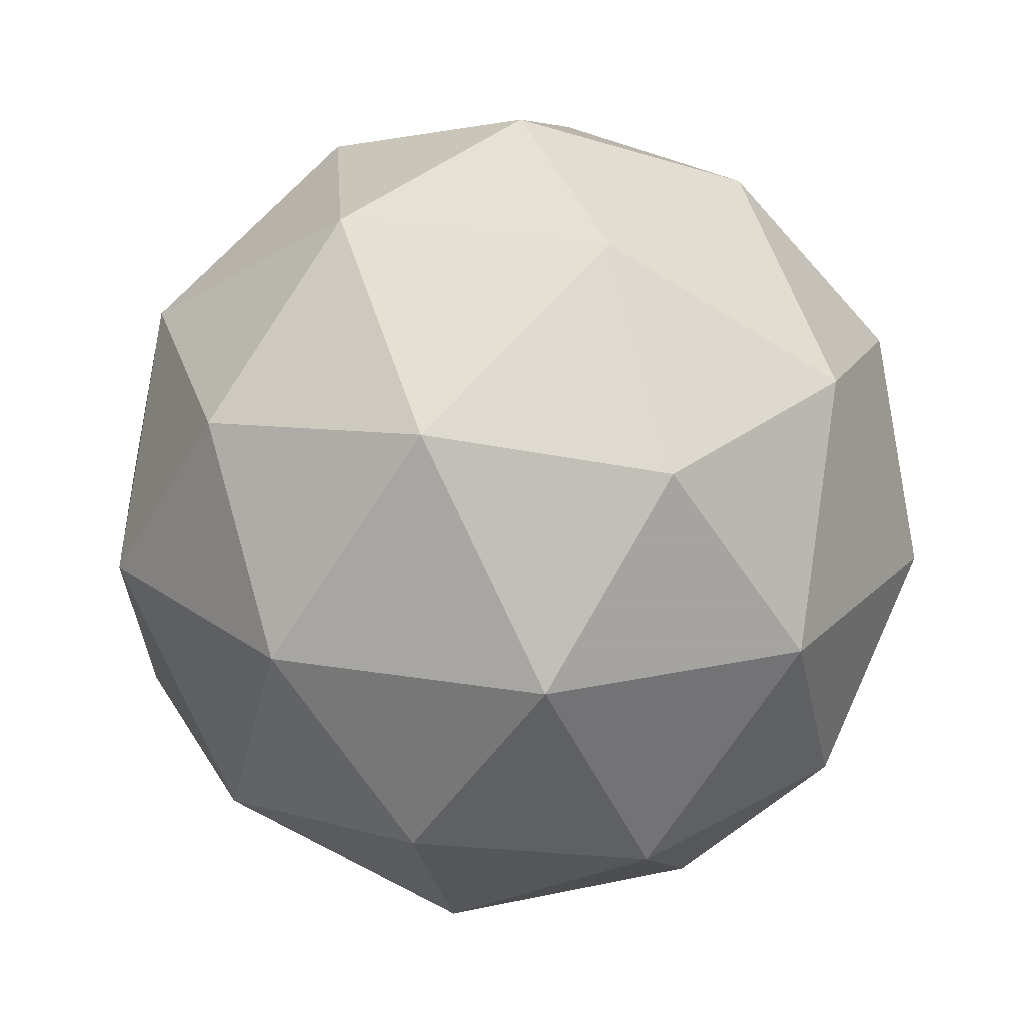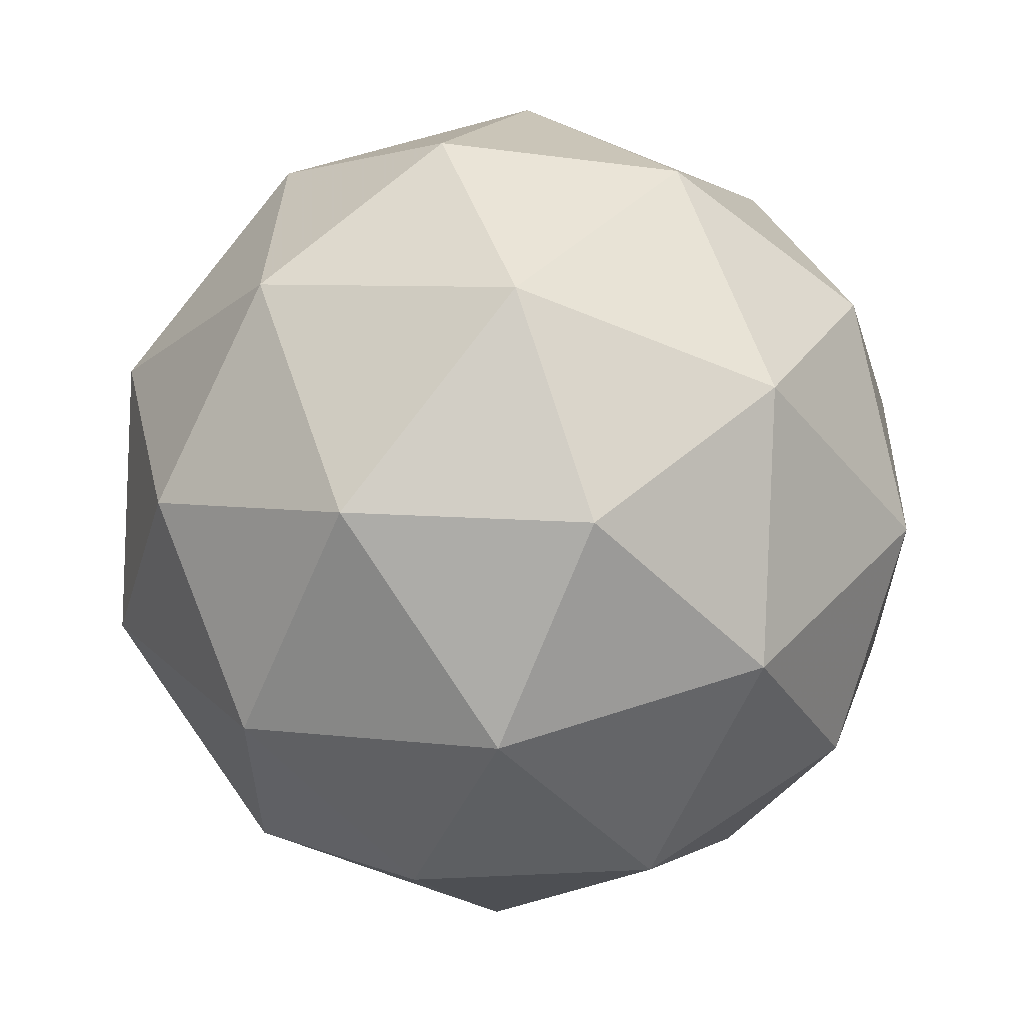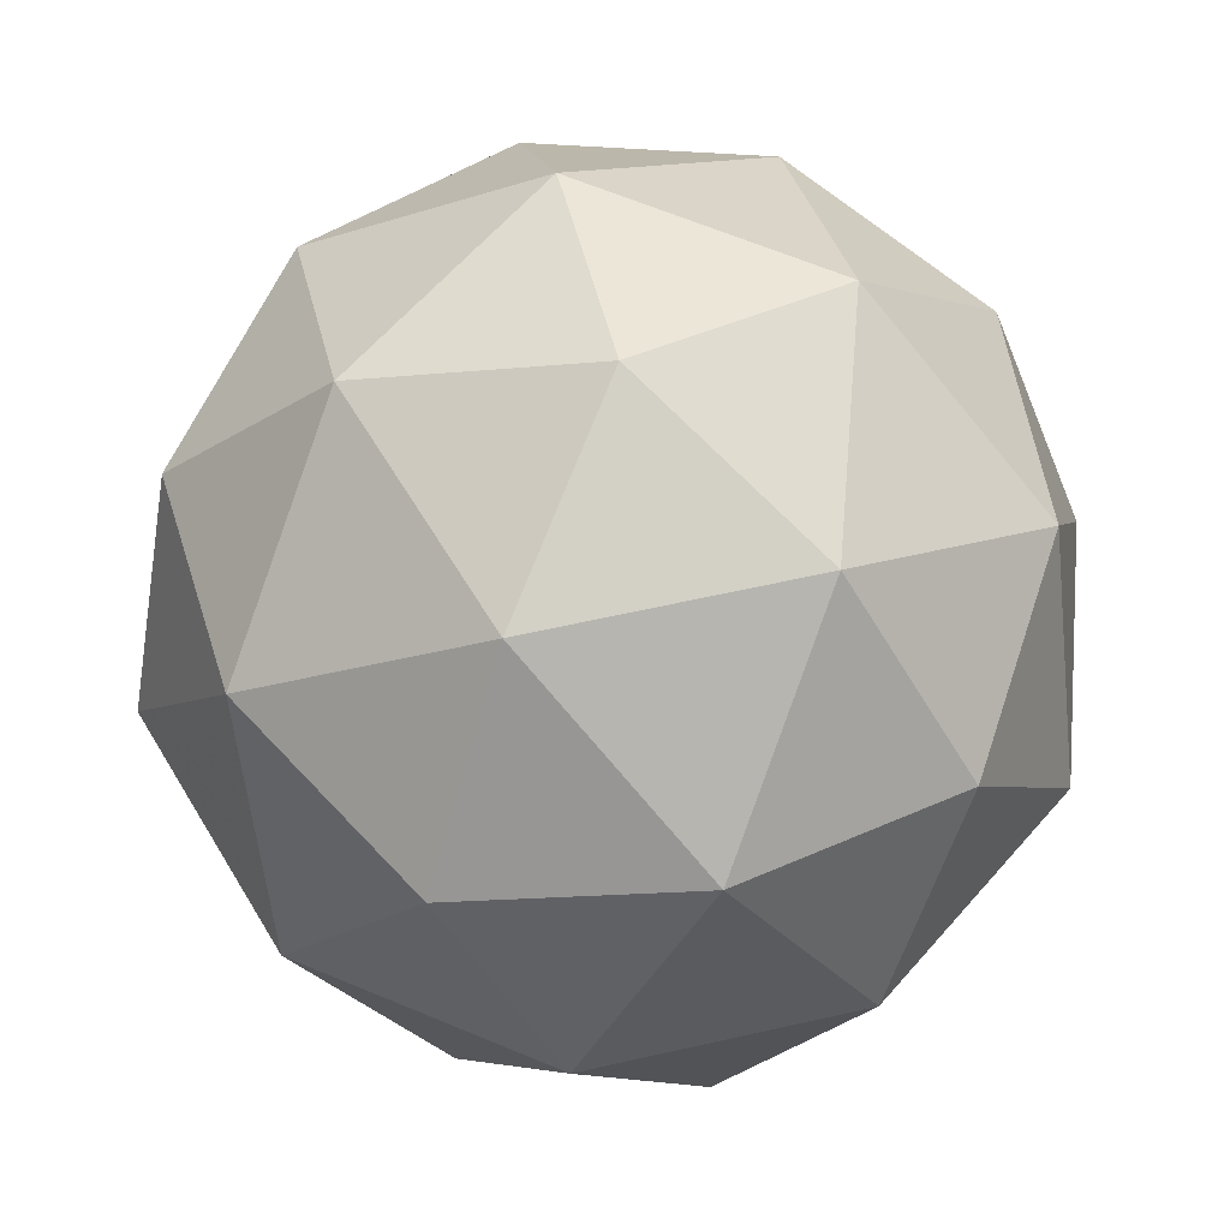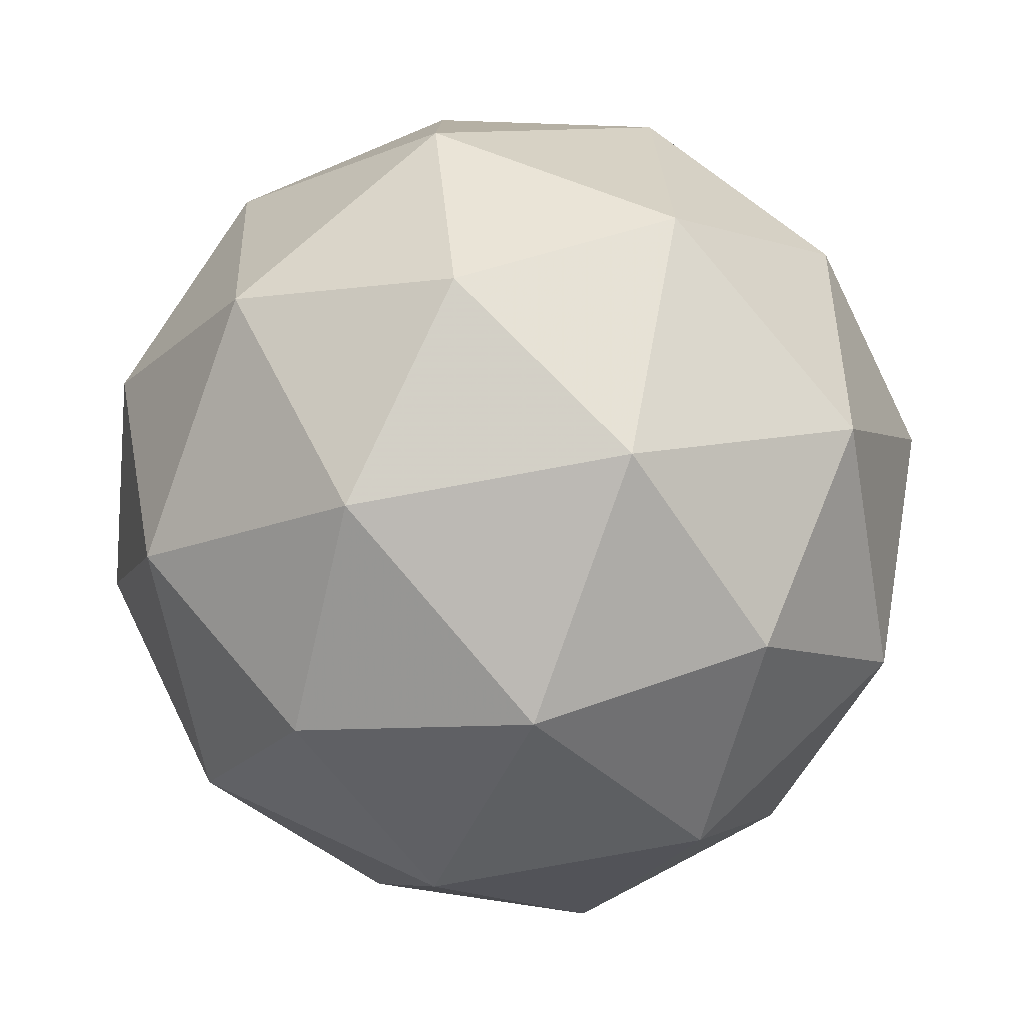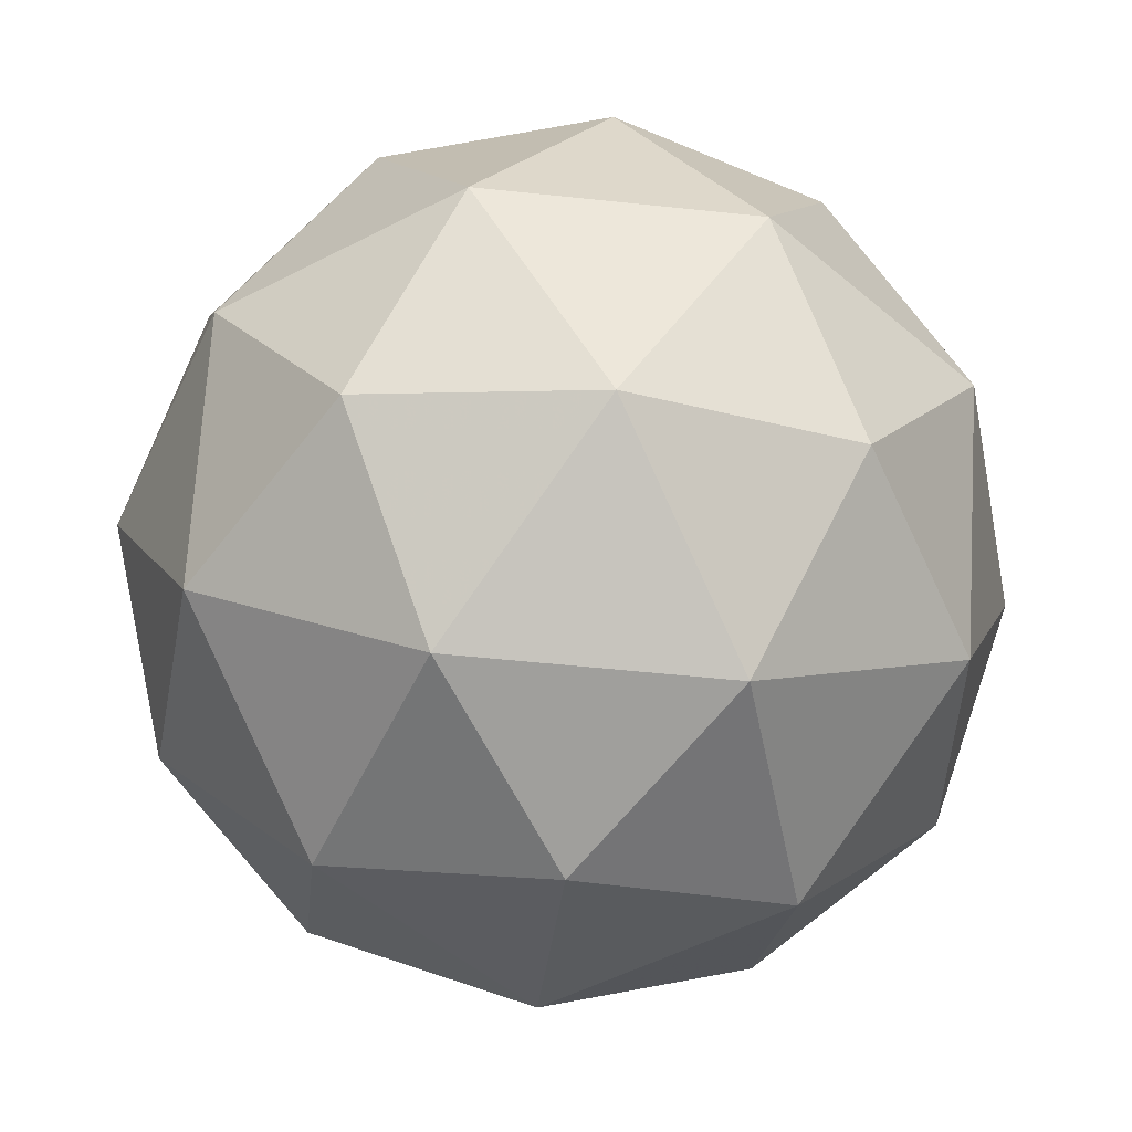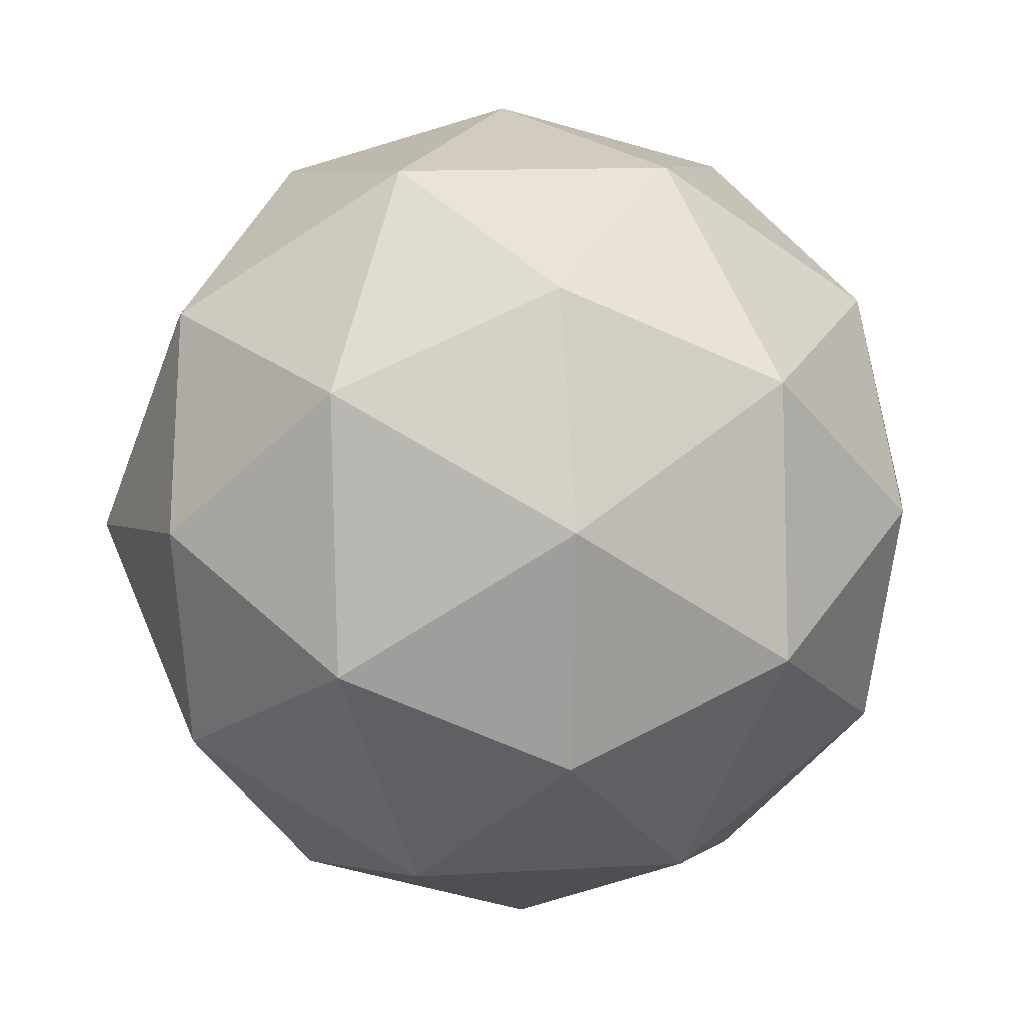
<metadata>
{"format":"obj","ext":"obj","renderer":"f3d","projection":"perspective","resolution":1024,"background":"white","views":[{"elev":13.3,"azim":-178.1,"up":"+Y"},{"elev":27.5,"azim":-99.9,"up":"+Y"},{"elev":72.6,"azim":11.1,"up":"+Y"},{"elev":22.1,"azim":-149.6,"up":"+Z"},{"elev":39.4,"azim":-115.7,"up":"+Z"},{"elev":-61.8,"azim":-122.5,"up":"+Y"}]}
</metadata>
<code>
v 8.192 -4.508 -9.606
v 8.115 -4.504 -9.572
v 8.161 -4.574 -9.564
v 8.203 -4.586 -9.636
v 8.183 -4.522 -9.688
v 8.129 -4.472 -9.648
v 8.079 -4.579 -9.581
v 8.133 -4.63 -9.621
v 8.147 -4.597 -9.698
v 8.101 -4.527 -9.705
v 8.059 -4.516 -9.633
v 8.07 -4.594 -9.664
v 8.184 -4.539 -9.576
v 8.157 -4.498 -9.581
v 8.139 -4.537 -9.556
v 8.12 -4.477 -9.606
v 8.166 -4.479 -9.626
v 8.209 -4.546 -9.619
v 8.191 -4.585 -9.594
v 8.197 -4.509 -9.649
v 8.204 -4.554 -9.667
v 8.16 -4.488 -9.674
v 8.079 -4.503 -9.597
v 8.087 -4.484 -9.642
v 8.118 -4.581 -9.562
v 8.091 -4.54 -9.566
v 8.174 -4.618 -9.628
v 8.15 -4.611 -9.585
v 8.171 -4.561 -9.703
v 8.182 -4.599 -9.673
v 8.112 -4.491 -9.684
v 8.144 -4.52 -9.707
v 8.058 -4.547 -9.602
v 8.101 -4.614 -9.595
v 8.141 -4.625 -9.664
v 8.123 -4.564 -9.713
v 8.071 -4.516 -9.675
v 8.064 -4.593 -9.62
v 8.053 -4.555 -9.651
v 8.096 -4.622 -9.644
v 8.104 -4.603 -9.689
v 8.077 -4.562 -9.693
f 1 14 13
f 2 14 16
f 1 13 18
f 1 18 20
f 1 20 17
f 2 16 23
f 3 15 25
f 4 19 27
f 5 21 29
f 6 22 31
f 2 23 26
f 3 25 28
f 4 27 30
f 5 29 32
f 6 31 24
f 7 33 38
f 8 34 40
f 9 35 41
f 10 36 42
f 11 37 39
f 39 42 12
f 39 37 42
f 37 10 42
f 42 41 12
f 42 36 41
f 36 9 41
f 41 40 12
f 41 35 40
f 35 8 40
f 40 38 12
f 40 34 38
f 34 7 38
f 38 39 12
f 38 33 39
f 33 11 39
f 24 37 11
f 24 31 37
f 31 10 37
f 32 36 10
f 32 29 36
f 29 9 36
f 30 35 9
f 30 27 35
f 27 8 35
f 28 34 8
f 28 25 34
f 25 7 34
f 26 33 7
f 26 23 33
f 23 11 33
f 31 32 10
f 31 22 32
f 22 5 32
f 29 30 9
f 29 21 30
f 21 4 30
f 27 28 8
f 27 19 28
f 19 3 28
f 25 26 7
f 25 15 26
f 15 2 26
f 23 24 11
f 23 16 24
f 16 6 24
f 17 22 6
f 17 20 22
f 20 5 22
f 20 21 5
f 20 18 21
f 18 4 21
f 18 19 4
f 18 13 19
f 13 3 19
f 16 17 6
f 16 14 17
f 14 1 17
f 13 15 3
f 13 14 15
f 14 2 15

</code>
